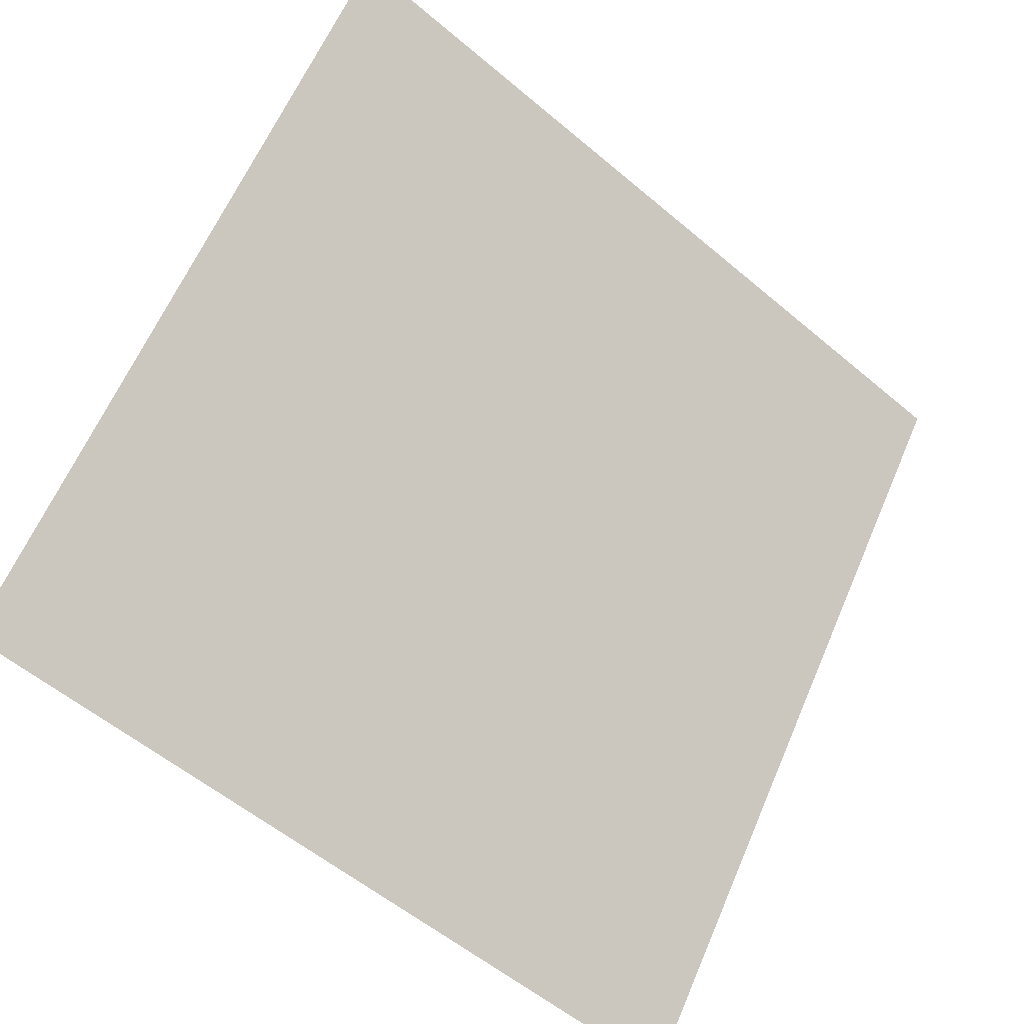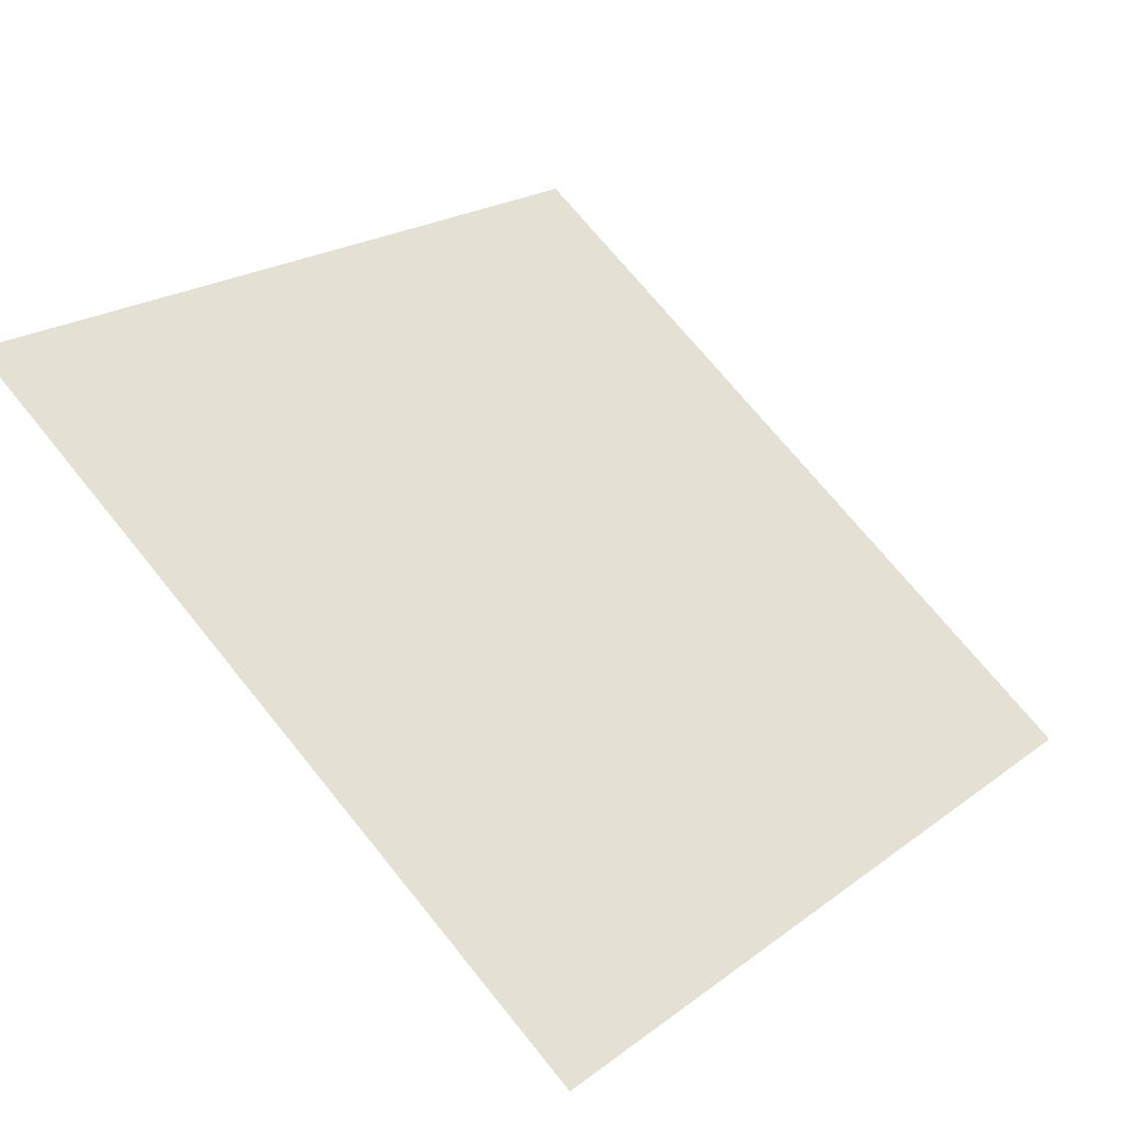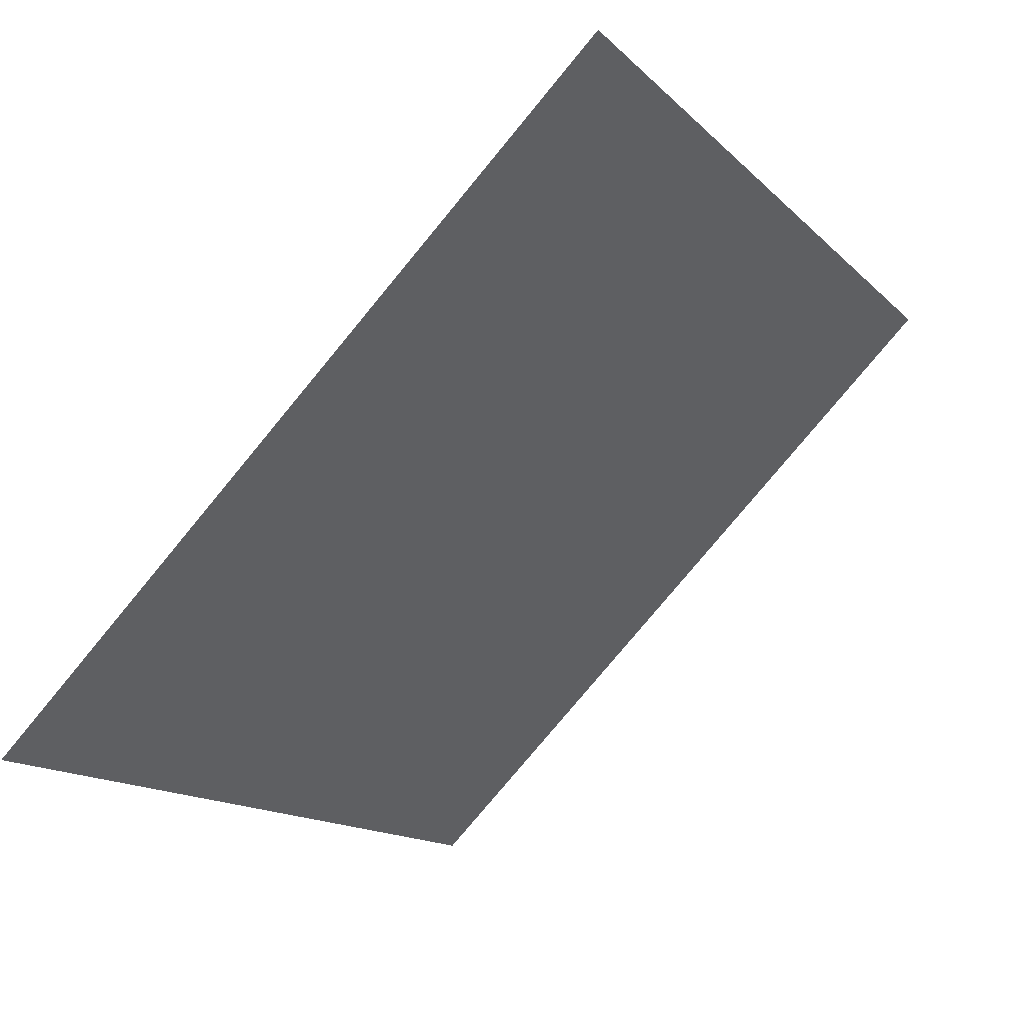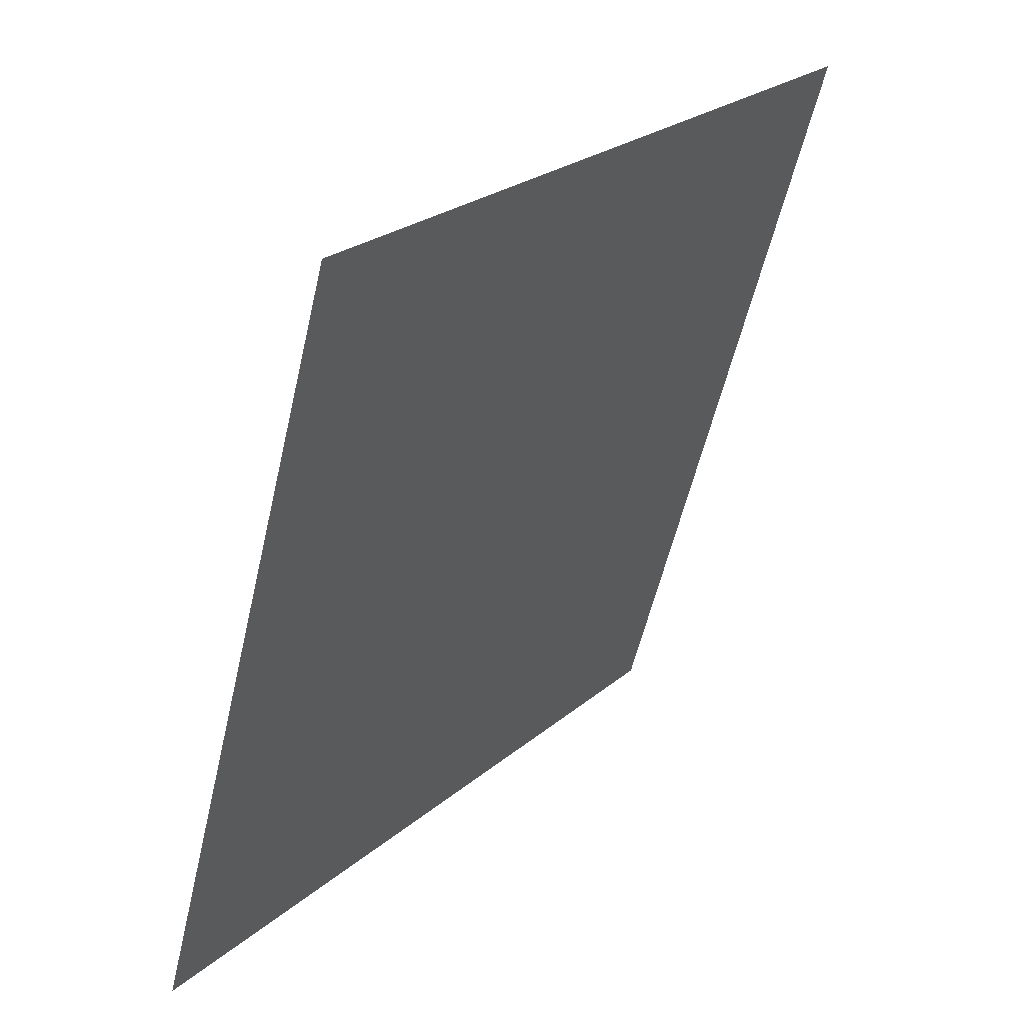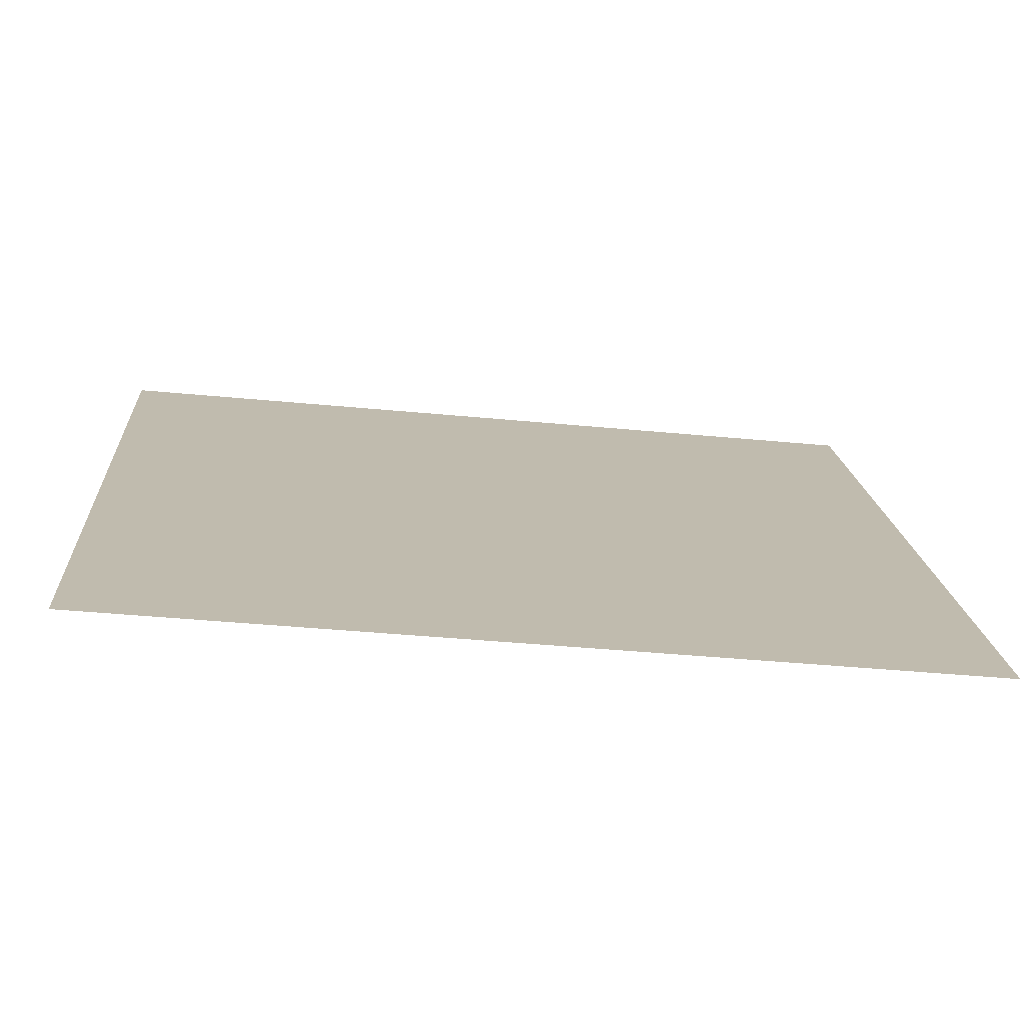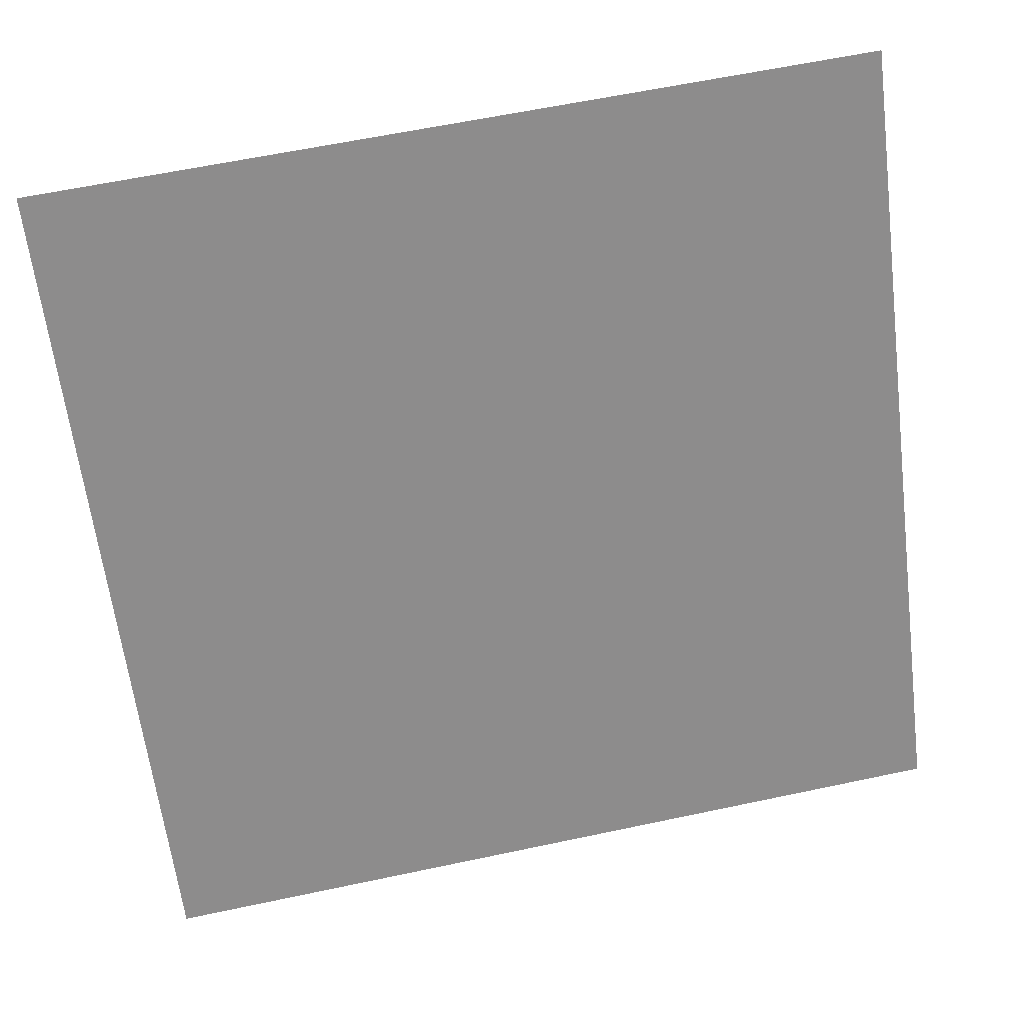
<metadata>
{"format":"obj","ext":"obj","renderer":"f3d","projection":"perspective","resolution":1024,"background":"white","views":[{"elev":-57.2,"azim":137.2,"up":"+Z"},{"elev":70.6,"azim":51.4,"up":"+Y"},{"elev":-79.0,"azim":49.0,"up":"+Z"},{"elev":-56.8,"azim":75.7,"up":"+Z"},{"elev":-37.6,"azim":-7.9,"up":"+Z"},{"elev":63.5,"azim":-13.6,"up":"+Z"}]}
</metadata>
<code>
v -0.02669 0.7669 0.4811
v -0.03325 0.7671 0.4812
v -0.03313 0.771 0.4864
v -0.02657 0.7709 0.4864
f 4 3 2 1

</code>
